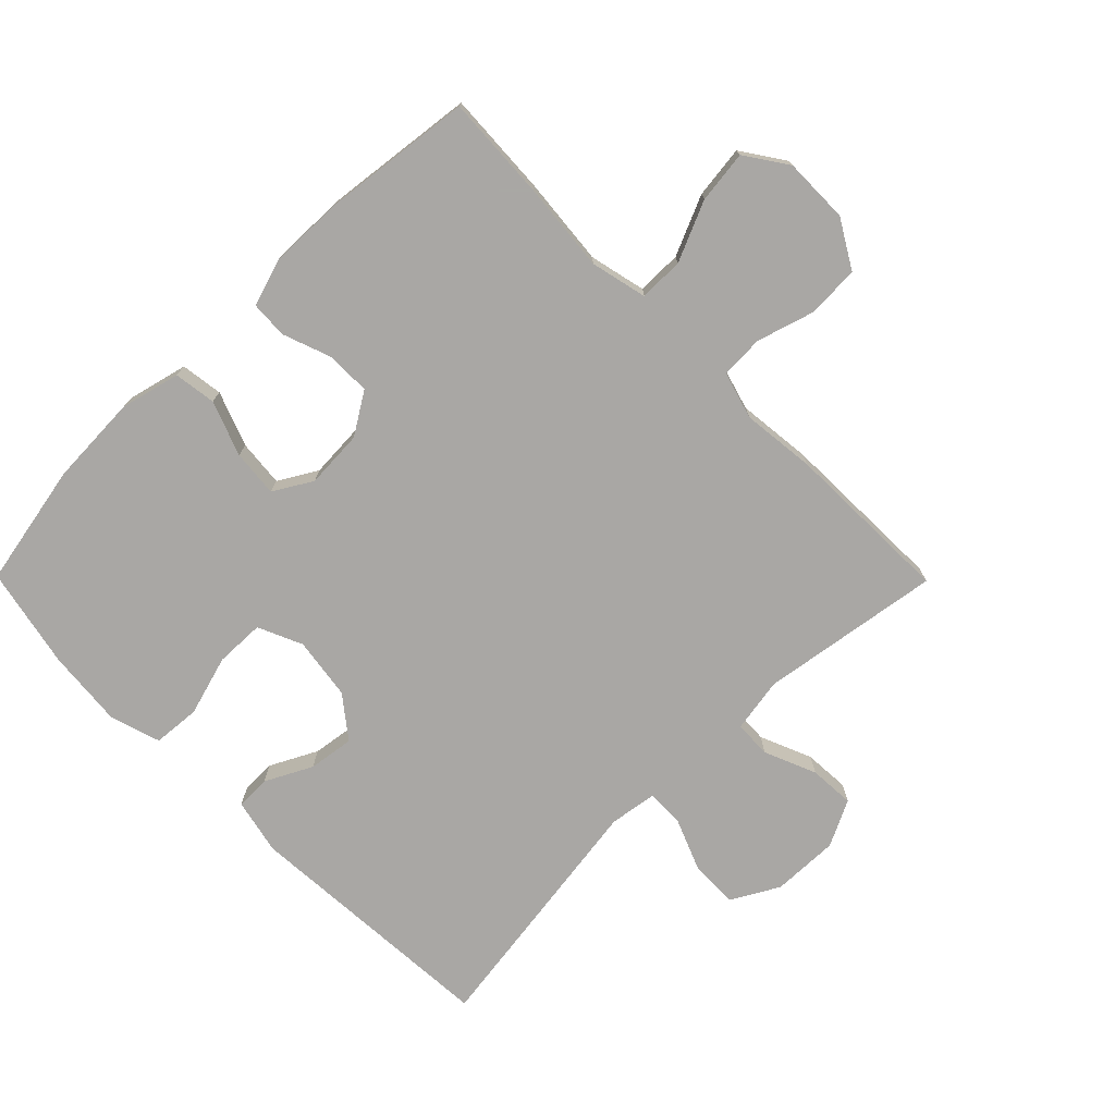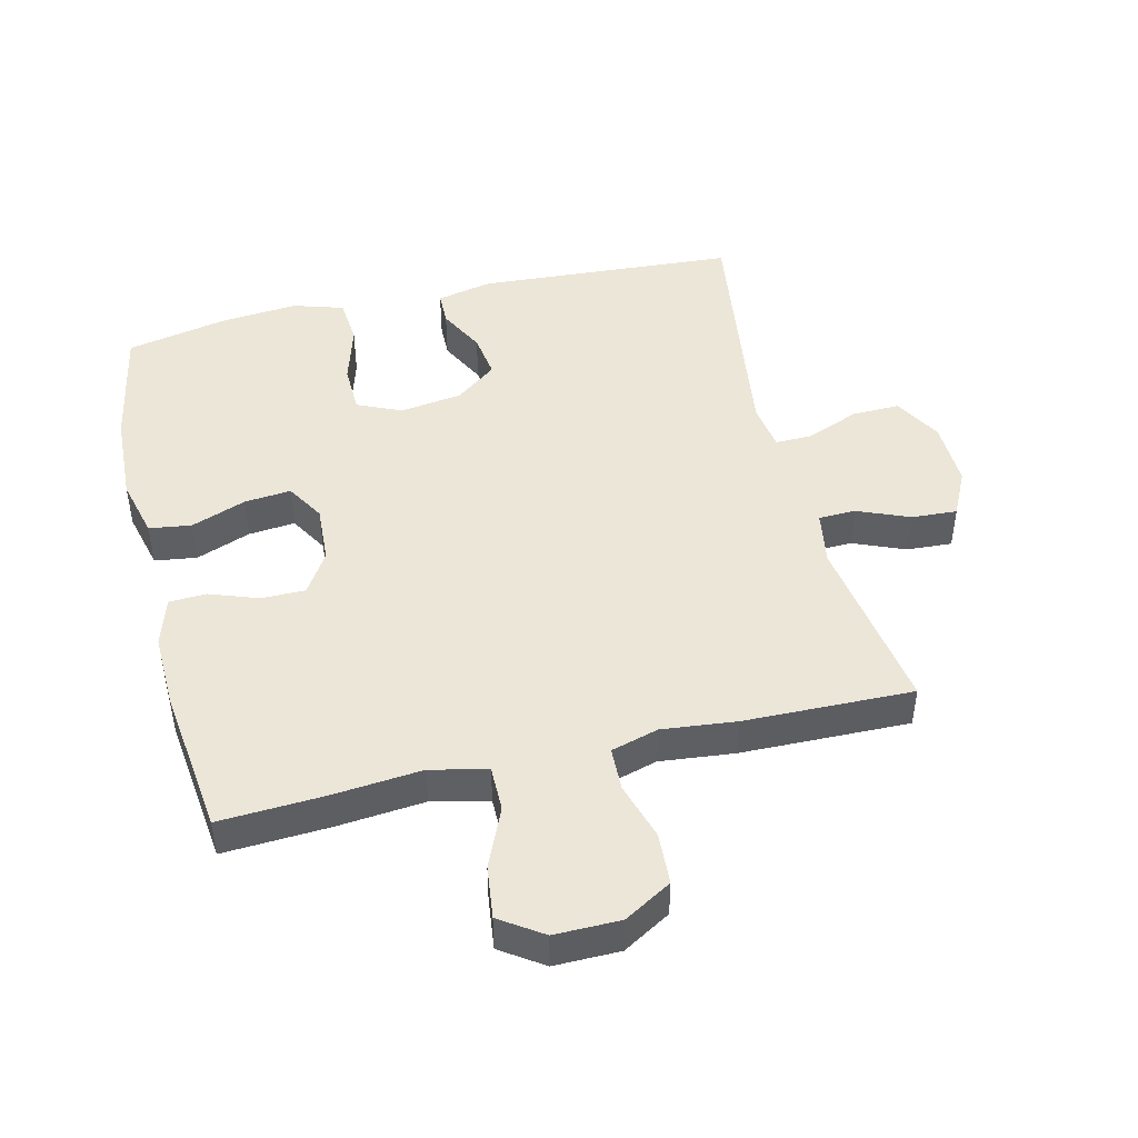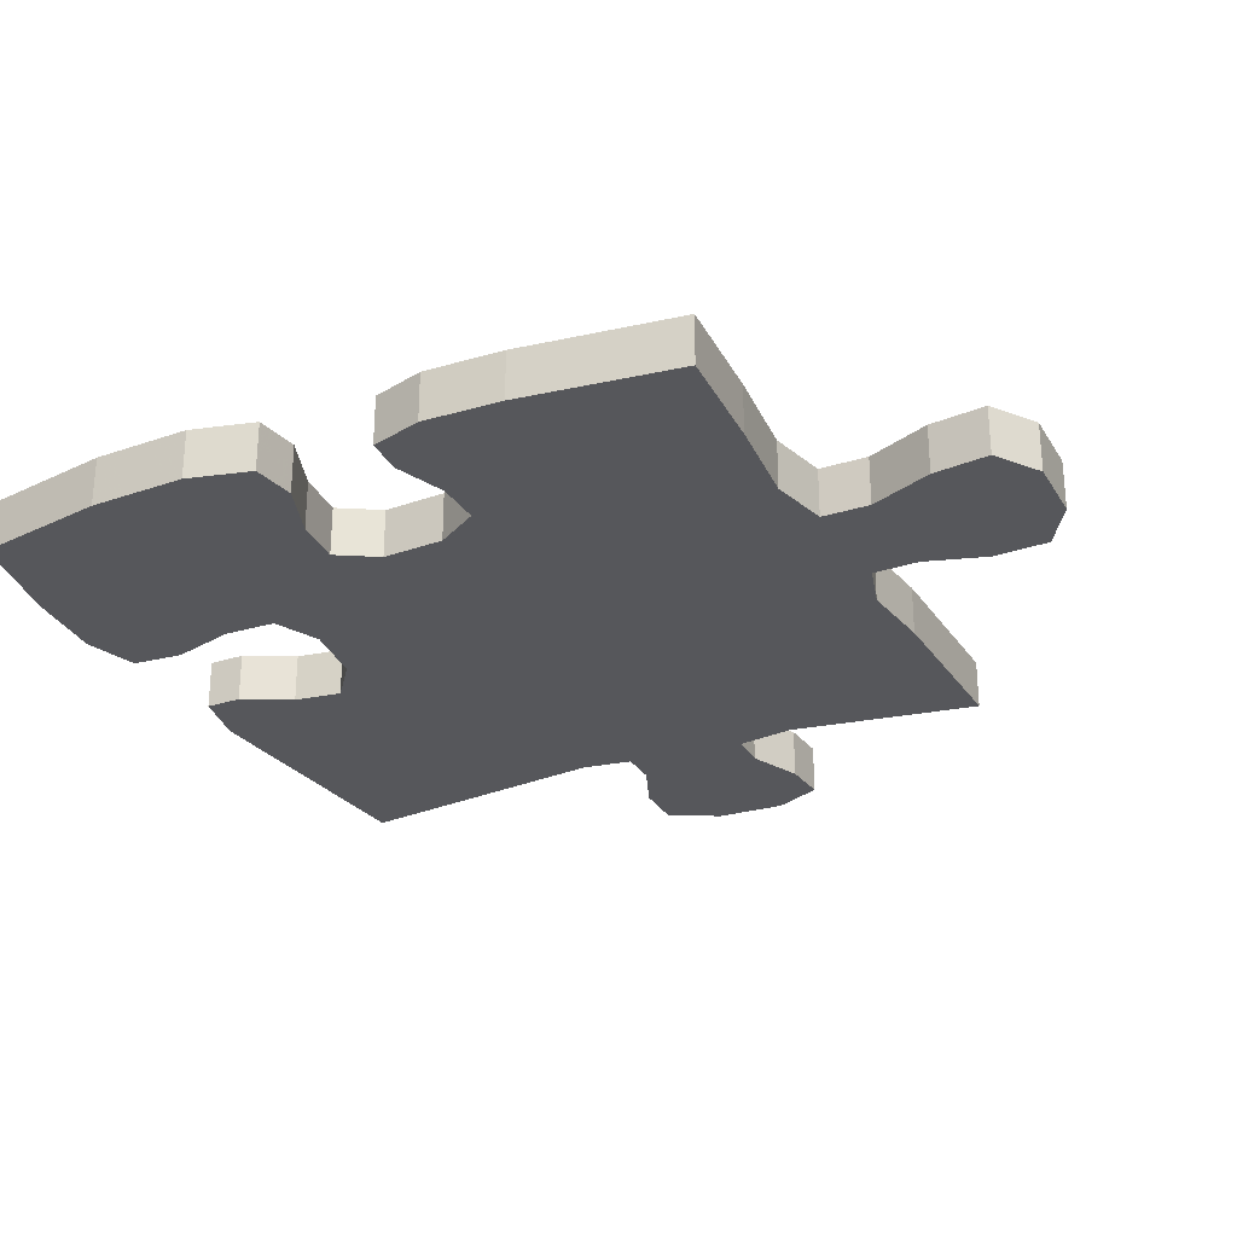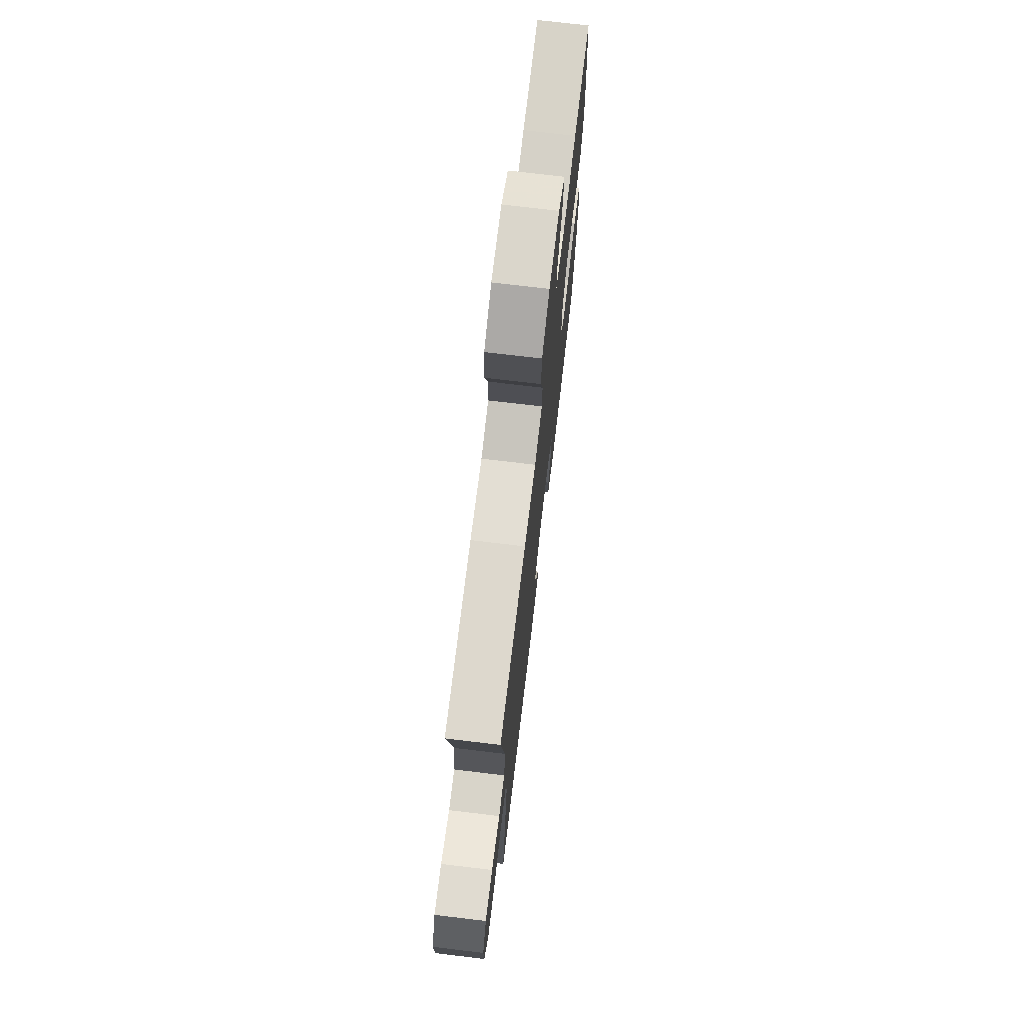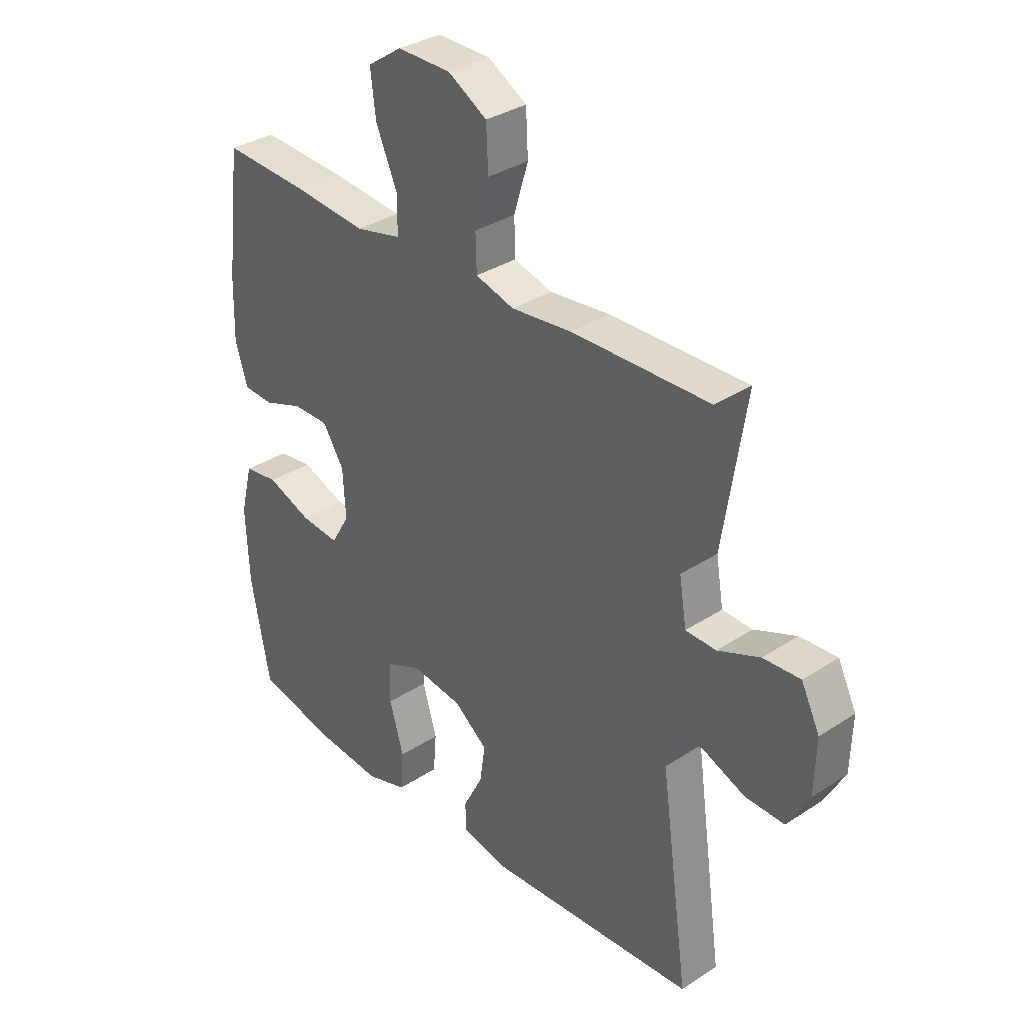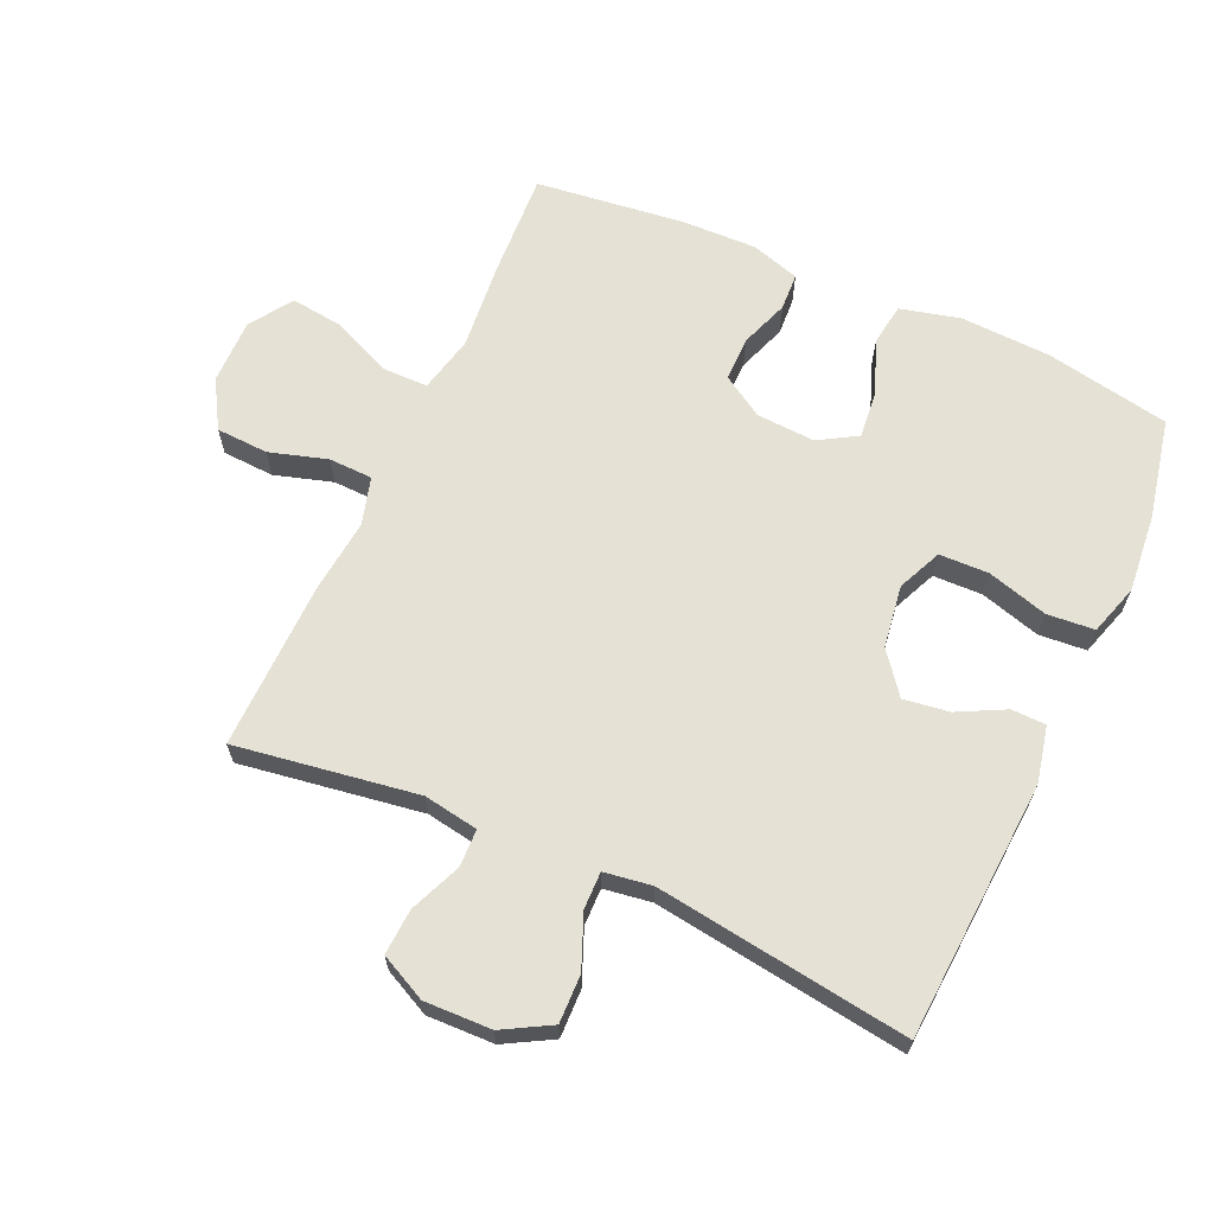
<metadata>
{"format":"obj","ext":"obj","renderer":"f3d","projection":"perspective","resolution":1024,"background":"white","views":[{"elev":-74.8,"azim":-45.3,"up":"+Y"},{"elev":46.1,"azim":-13.5,"up":"+Y"},{"elev":-27.4,"azim":-64.2,"up":"+Y"},{"elev":73.4,"azim":96.8,"up":"+Z"},{"elev":33.5,"azim":48.2,"up":"+Z"},{"elev":65.0,"azim":114.3,"up":"+Y"}]}
</metadata>
<code>
v -0.5 0.07 0.5
v -0.339 0.07 0.491
v -0.202 0.07 0.478
v -0.115 0.07 0.498
v -0.115 0.07 0.567
v -0.155 0.07 0.659
v -0.165 0.07 0.74
v -0.1 0.07 0.784
v 0.001 0.07 0.783
v 0.074 0.07 0.74
v 0.078 0.07 0.66
v 0.051 0.07 0.571
v 0.053 0.07 0.504
v 0.126 0.07 0.483
v 0.24 0.07 0.495
v 0.5 0.07 0.5
v 0.457 0.07 0.221
v 0.471 0.07 0.137
v 0.528 0.07 0.135
v 0.608 0.07 0.168
v 0.678 0.07 0.172
v 0.713 0.07 0.101
v 0.71 0.07 -0.002
v 0.669 0.07 -0.075
v 0.595 0.07 -0.073
v 0.514 0.07 -0.04
v 0.457 0.07 -0.039
v 0.446 0.07 -0.112
v 0.5 0.07 -0.5
v 0.101 0.07 -0.525
v 0.015 0.07 -0.506
v 0.014 0.07 -0.453
v 0.051 0.07 -0.381
v 0.061 0.07 -0.311
v -0.002 0.07 -0.262
v -0.098 0.07 -0.248
v -0.166 0.07 -0.278
v -0.168 0.07 -0.354
v -0.141 0.07 -0.447
v -0.147 0.07 -0.52
v -0.225 0.07 -0.544
v -0.344 0.07 -0.533
v -0.5 0.07 -0.5
v -0.536 0.07 -0.309
v -0.542 0.07 -0.17
v -0.519 0.07 -0.078
v -0.454 0.07 -0.069
v -0.37 0.07 -0.101
v -0.298 0.07 -0.108
v -0.263 0.07 -0.049
v -0.268 0.07 0.041
v -0.308 0.07 0.105
v -0.376 0.07 0.105
v -0.451 0.07 0.078
v -0.508 0.07 0.081
v -0.531 0.07 0.156
v -0.528 0.07 0.27
v -0.5 0 0.5
v -0.339 0 0.491
v -0.202 0 0.478
v -0.115 0 0.498
v -0.115 0 0.567
v -0.155 0 0.659
v -0.165 0 0.74
v -0.1 0 0.784
v 0.001 0 0.783
v 0.074 0 0.74
v 0.078 0 0.66
v 0.051 0 0.571
v 0.053 0 0.504
v 0.126 0 0.483
v 0.24 0 0.495
v 0.5 0 0.5
v 0.457 0 0.221
v 0.471 0 0.137
v 0.528 0 0.135
v 0.608 0 0.168
v 0.678 0 0.172
v 0.713 0 0.101
v 0.71 0 -0.002
v 0.669 0 -0.075
v 0.595 0 -0.073
v 0.514 0 -0.04
v 0.457 0 -0.039
v 0.446 0 -0.112
v 0.5 0 -0.5
v 0.101 0 -0.525
v 0.015 0 -0.506
v 0.014 0 -0.453
v 0.051 0 -0.381
v 0.061 0 -0.311
v -0.002 0 -0.262
v -0.098 0 -0.248
v -0.166 0 -0.278
v -0.168 0 -0.354
v -0.141 0 -0.447
v -0.147 0 -0.52
v -0.225 0 -0.544
v -0.344 0 -0.533
v -0.5 0 -0.5
v -0.536 0 -0.309
v -0.542 0 -0.17
v -0.519 0 -0.078
v -0.454 0 -0.069
v -0.37 0 -0.101
v -0.298 0 -0.108
v -0.263 0 -0.049
v -0.268 0 0.041
v -0.308 0 0.105
v -0.376 0 0.105
v -0.451 0 0.078
v -0.508 0 0.081
v -0.531 0 0.156
v -0.528 0 0.27
f 53 54 55 56
f 52 53 56 57
f 45 46 47 48
f 45 48 49
f 44 45 49
f 43 44 49
f 42 43 49 50
f 38 39 40 41
f 37 38 41 42
f 30 31 32 33
f 28 29 30 33
f 27 28 33 34
f 23 24 25 26
f 23 26 27
f 22 23 27
f 19 20 21 22
f 18 19 22 27
f 17 18 27 34
f 14 15 16 17
f 13 14 17 34
f 9 10 11 12
f 5 6 7 8
f 4 5 8 9
f 57 1 2 3
f 52 57 3 4
f 37 42 50
f 36 37 50 51
f 35 36 51
f 4 9 12 13
f 34 35 51 52
f 4 13 34 52
f 113 112 111 110
f 114 113 110 109
f 105 104 103 102
f 106 105 102
f 106 102 101
f 106 101 100
f 107 106 100 99
f 98 97 96 95
f 99 98 95 94
f 90 89 88 87
f 90 87 86 85
f 91 90 85 84
f 83 82 81 80
f 84 83 80
f 84 80 79
f 79 78 77 76
f 84 79 76 75
f 91 84 75 74
f 74 73 72 71
f 91 74 71 70
f 69 68 67 66
f 65 64 63 62
f 66 65 62 61
f 60 59 58 114
f 61 60 114 109
f 107 99 94
f 108 107 94 93
f 108 93 92
f 70 69 66 61
f 109 108 92 91
f 109 91 70 61
f 1 58 59 2
f 2 59 60 3
f 3 60 61 4
f 4 61 62 5
f 5 62 63 6
f 6 63 64 7
f 7 64 65 8
f 8 65 66 9
f 9 66 67 10
f 10 67 68 11
f 11 68 69 12
f 12 69 70 13
f 13 70 71 14
f 14 71 72 15
f 15 72 73 16
f 16 73 74 17
f 17 74 75 18
f 18 75 76 19
f 19 76 77 20
f 20 77 78 21
f 21 78 79 22
f 22 79 80 23
f 23 80 81 24
f 24 81 82 25
f 25 82 83 26
f 26 83 84 27
f 27 84 85 28
f 28 85 86 29
f 29 86 87 30
f 30 87 88 31
f 31 88 89 32
f 32 89 90 33
f 33 90 91 34
f 34 91 92 35
f 35 92 93 36
f 36 93 94 37
f 37 94 95 38
f 38 95 96 39
f 39 96 97 40
f 40 97 98 41
f 41 98 99 42
f 42 99 100 43
f 43 100 101 44
f 44 101 102 45
f 45 102 103 46
f 46 103 104 47
f 47 104 105 48
f 48 105 106 49
f 49 106 107 50
f 50 107 108 51
f 51 108 109 52
f 52 109 110 53
f 53 110 111 54
f 54 111 112 55
f 55 112 113 56
f 56 113 114 57
f 57 114 58 1

</code>
